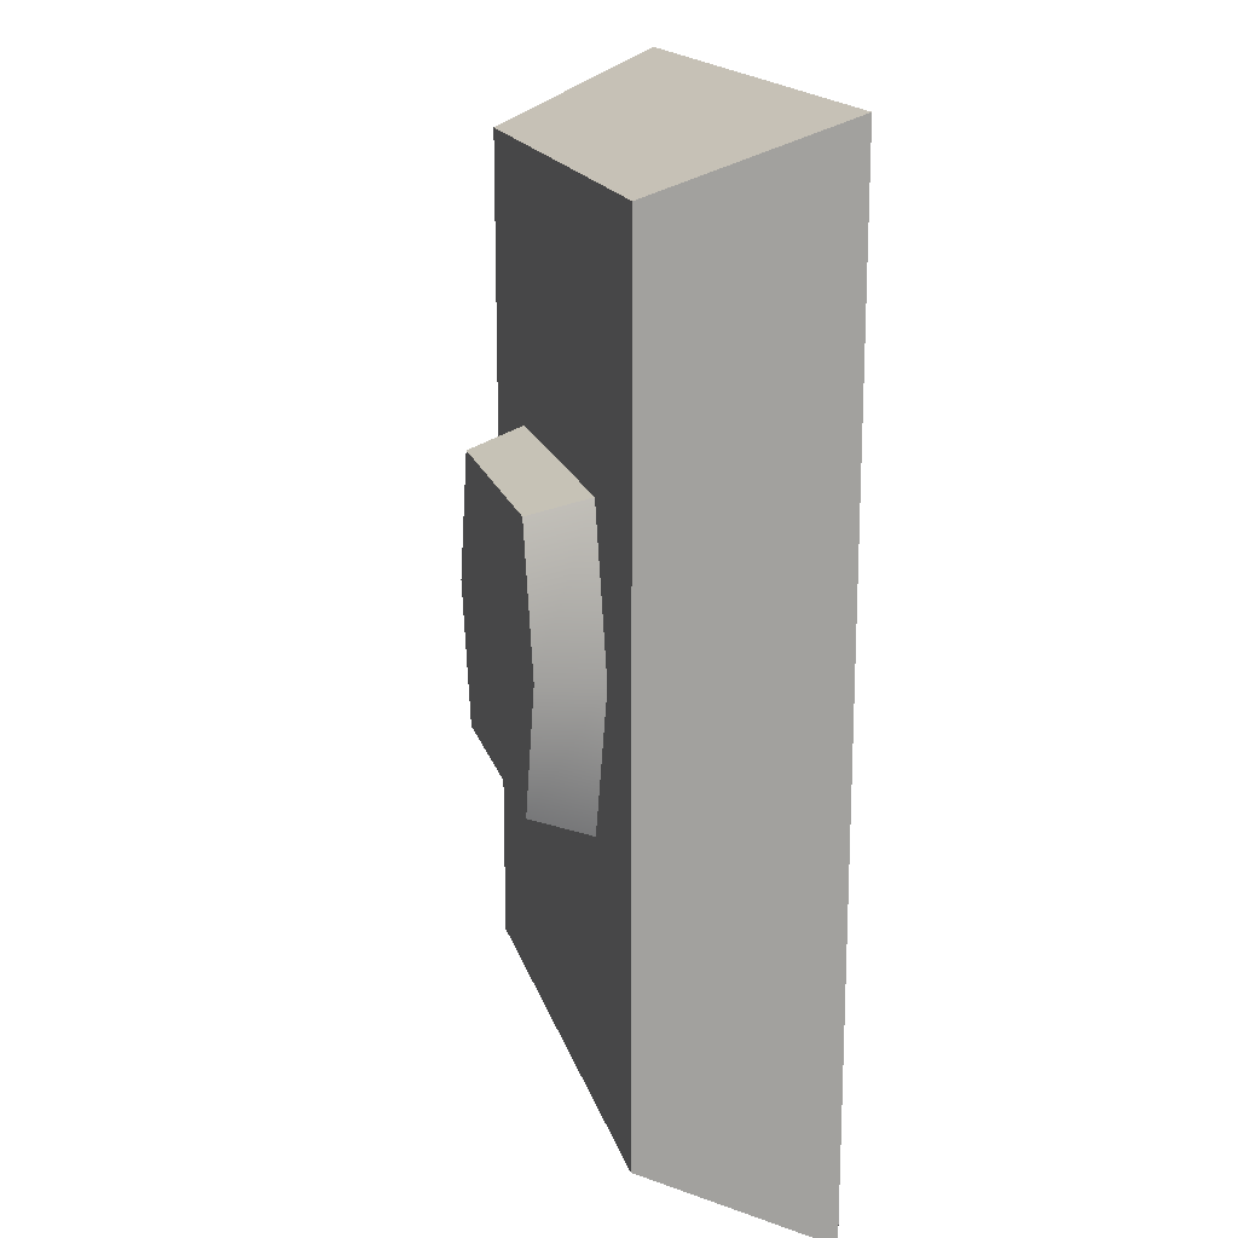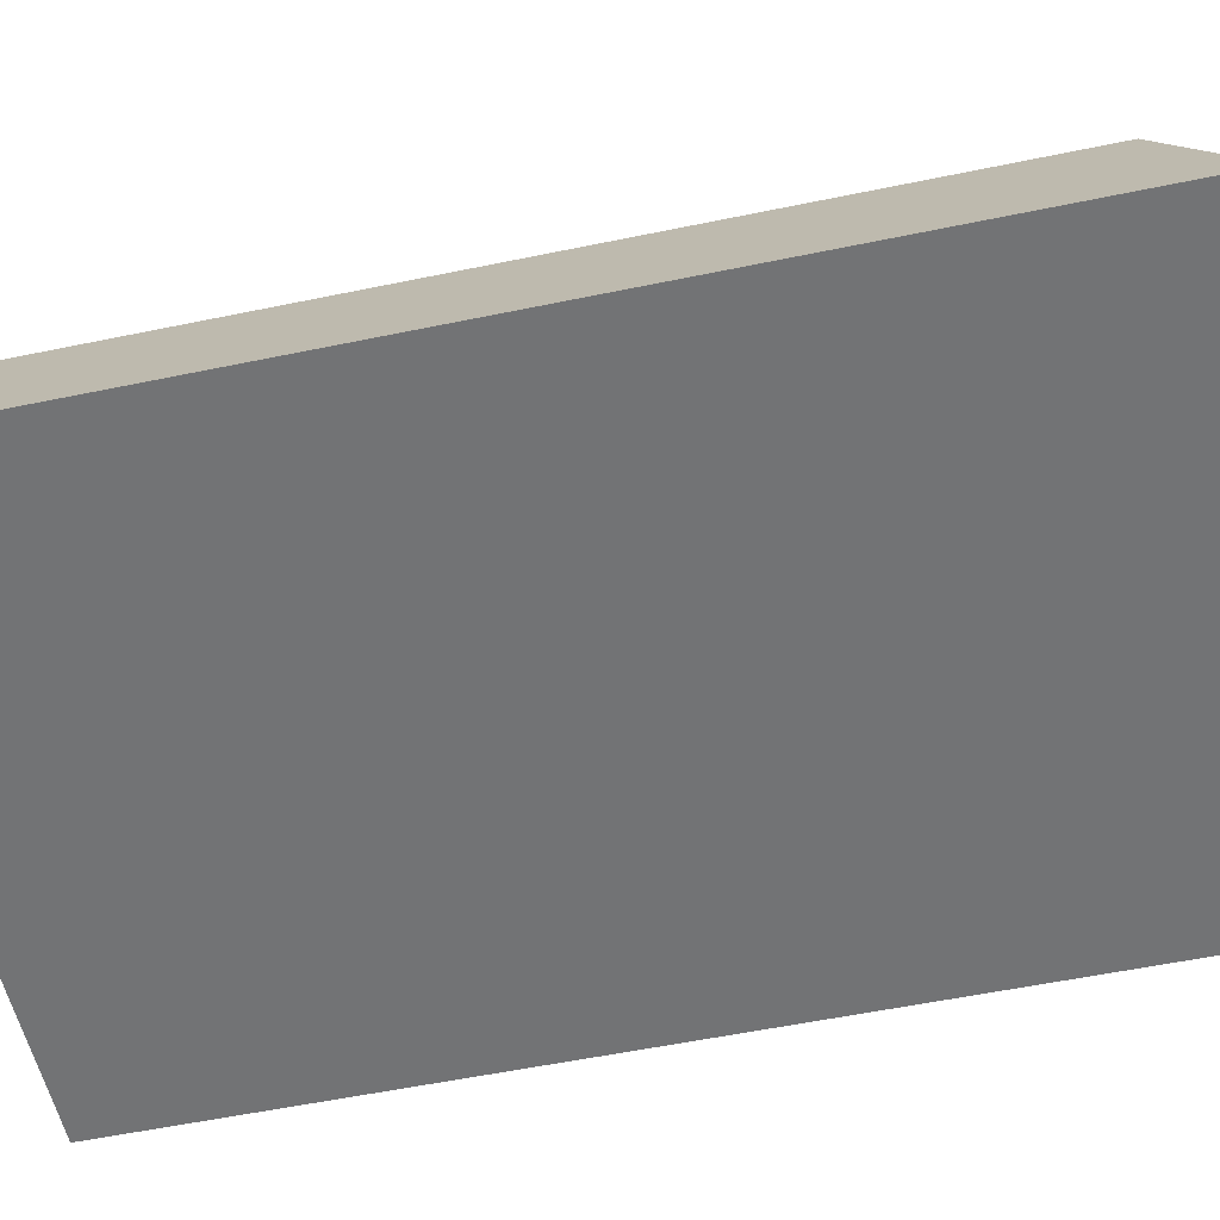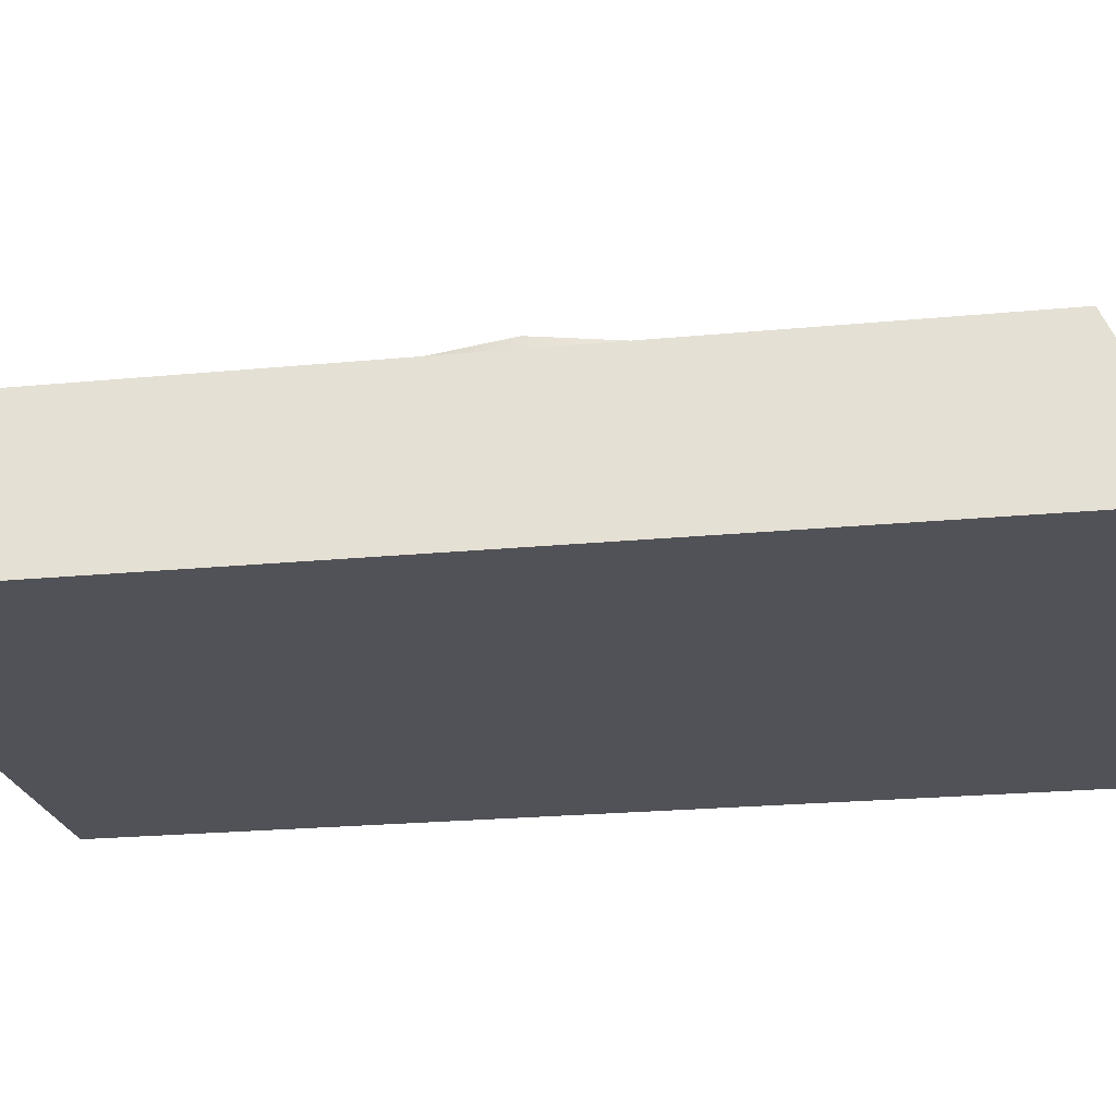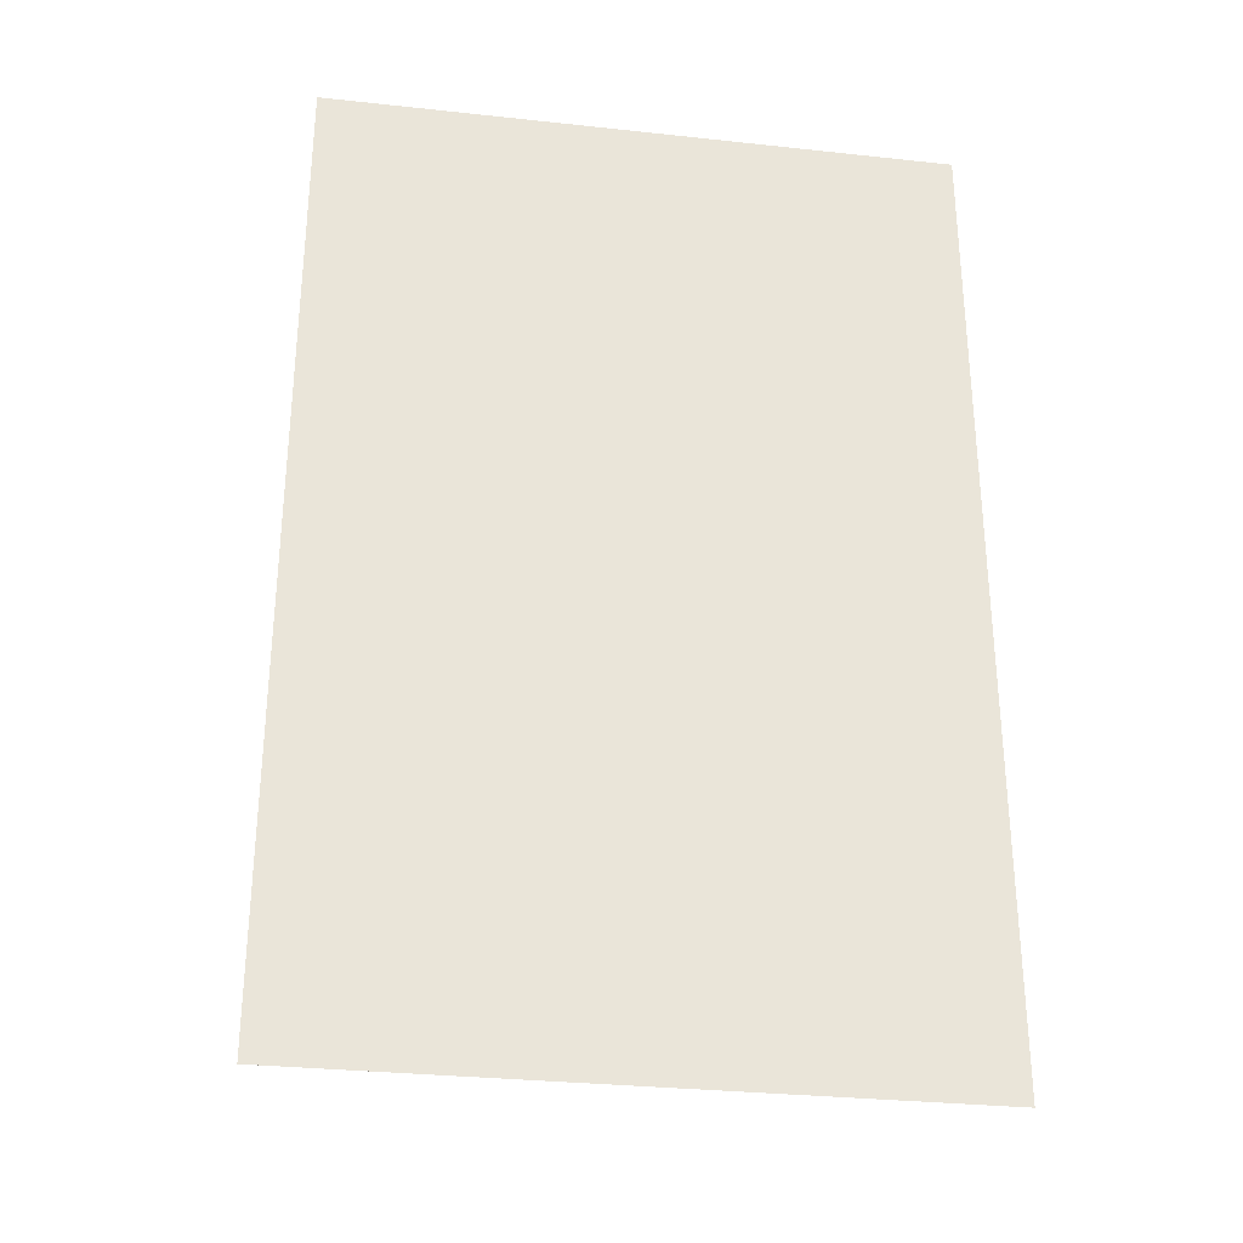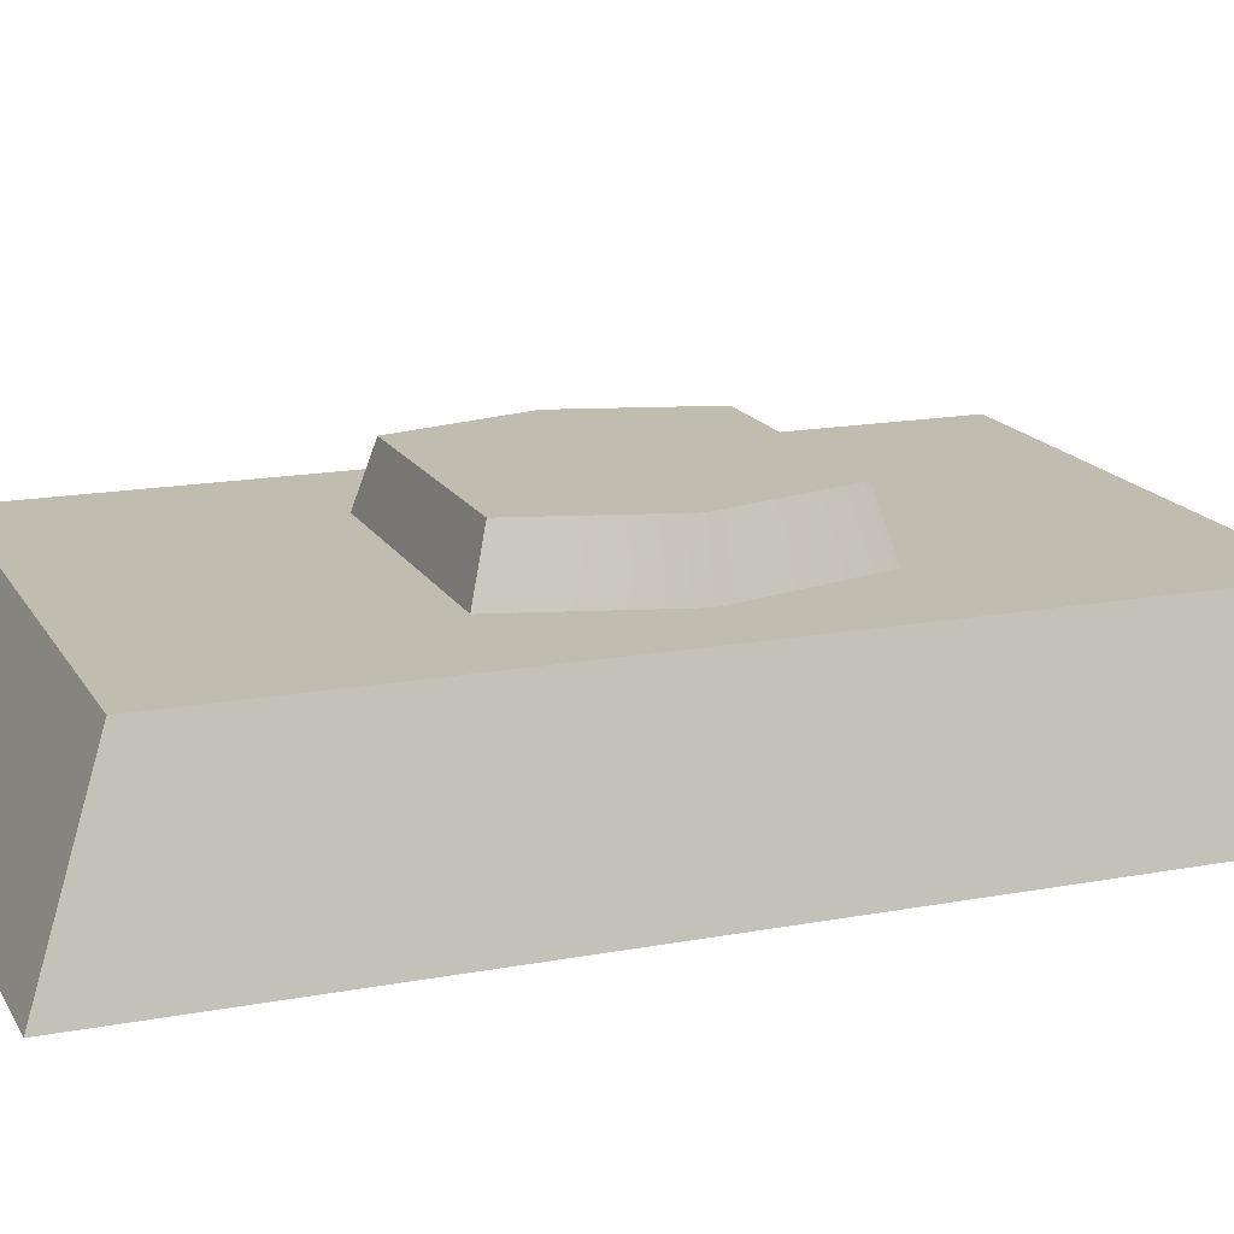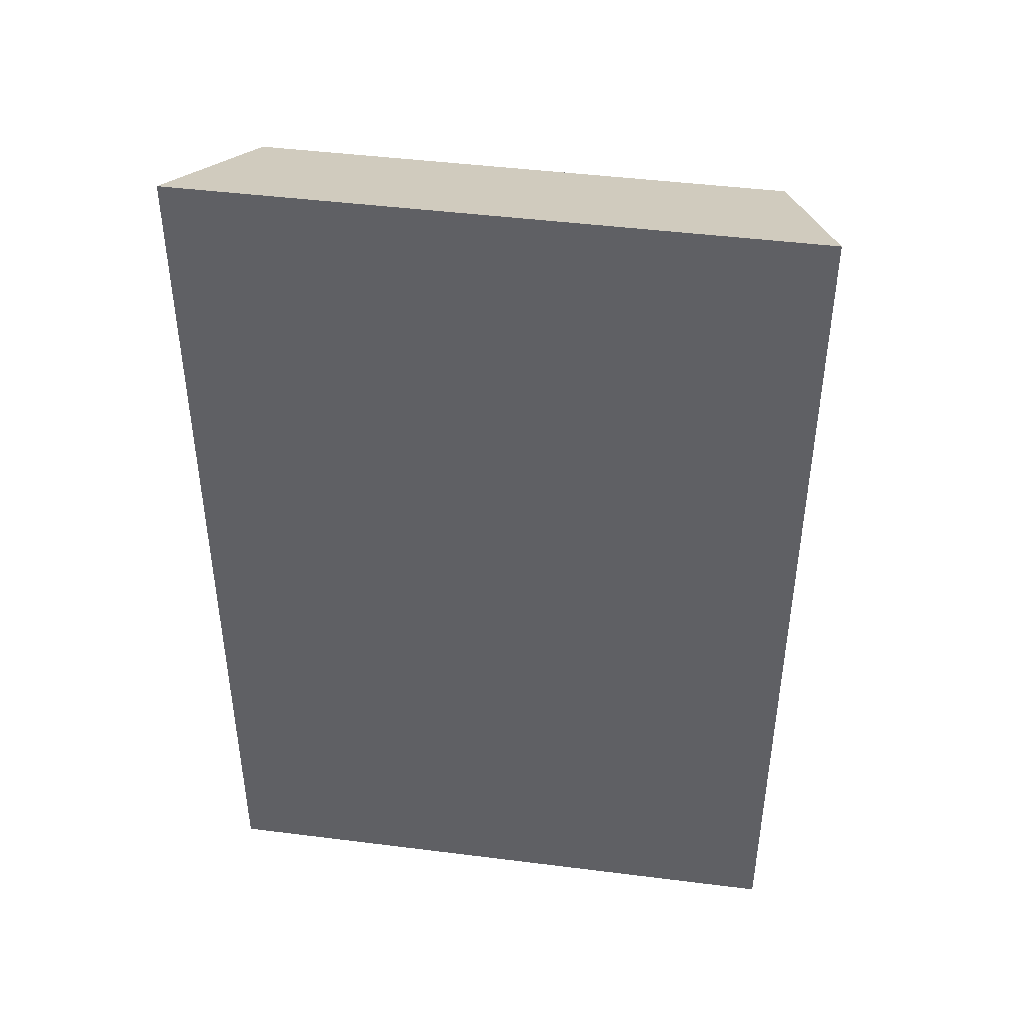
<metadata>
{"format":"obj","ext":"obj","renderer":"f3d","projection":"perspective","resolution":1024,"background":"white","views":[{"elev":17.5,"azim":-104.5,"up":"+Z"},{"elev":-55.8,"azim":-77.7,"up":"+Y"},{"elev":-21.5,"azim":-80.2,"up":"+Y"},{"elev":-30.7,"azim":-8.9,"up":"+Z"},{"elev":16.6,"azim":69.2,"up":"+Y"},{"elev":44.4,"azim":8.4,"up":"+Z"}]}
</metadata>
<code>
v -4.899 1.069 7.891
v 4.899 1.069 7.891
v -4.899 1.069 -7.891
v 4.899 1.069 -7.891
v -5.898 -2.184 -9.172
v 5.898 -2.184 -9.172
v -5.898 -2.184 9.172
v 5.898 -2.184 9.172
v -2.312 2.184 2.583
v 2.312 2.184 2.583
v -2.312 2.184 -2.583
v 2.312 2.184 -2.583
v -2.6 1.069 -2.905
v 2.6 1.069 -2.905
v -2.6 1.069 2.905
v 2.6 1.069 2.905
v -3.026 2.184 0
v -3.403 1.069 0
v 3.403 1.069 0
v 3.026 2.184 0
f 1 2 4 3
f 3 4 6 5
f 5 6 8 7
f 7 8 2 1
f 2 8 6 4
f 7 1 3 5
f 9 10 20 17
f 11 12 14 13
f 15 16 10 9
f 10 16 19 20
f 15 9 17 18
f 18 17 11 13
f 20 19 14 12
f 17 20 12 11

</code>
